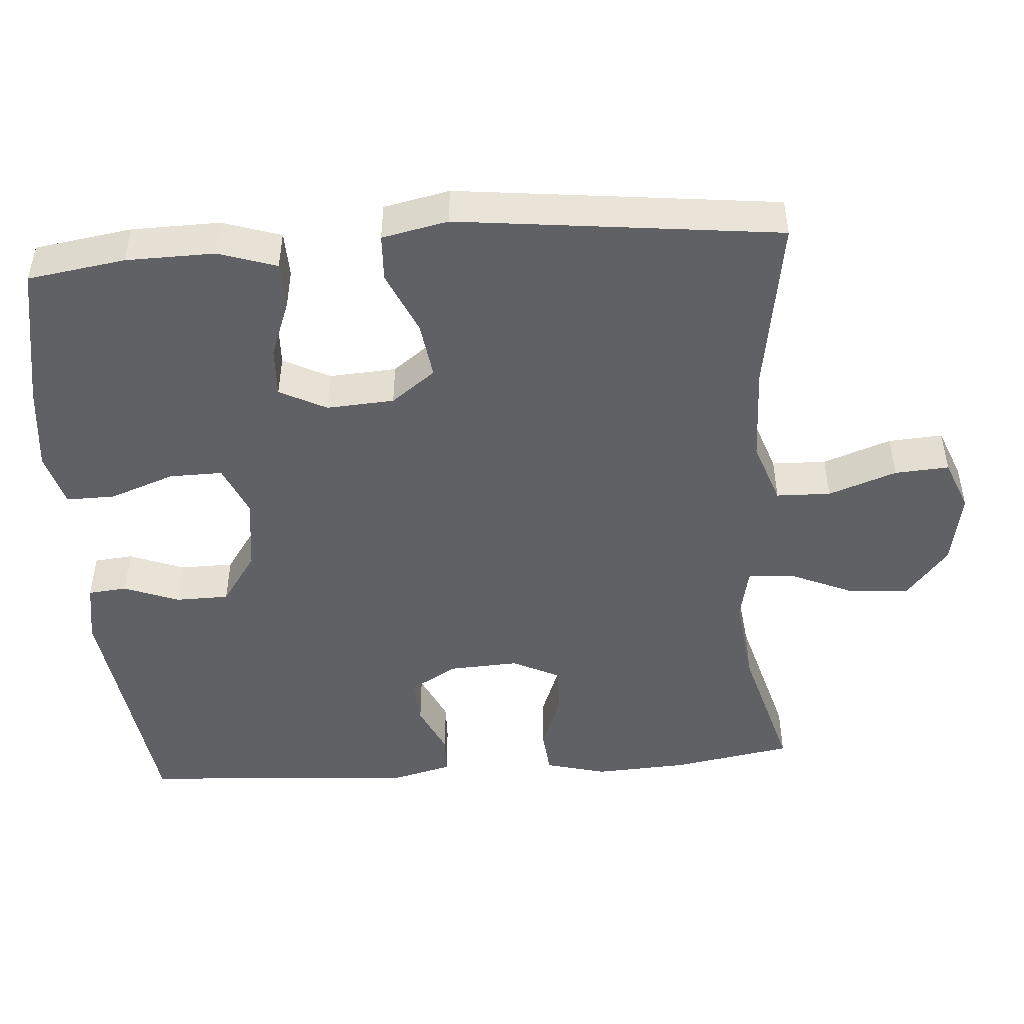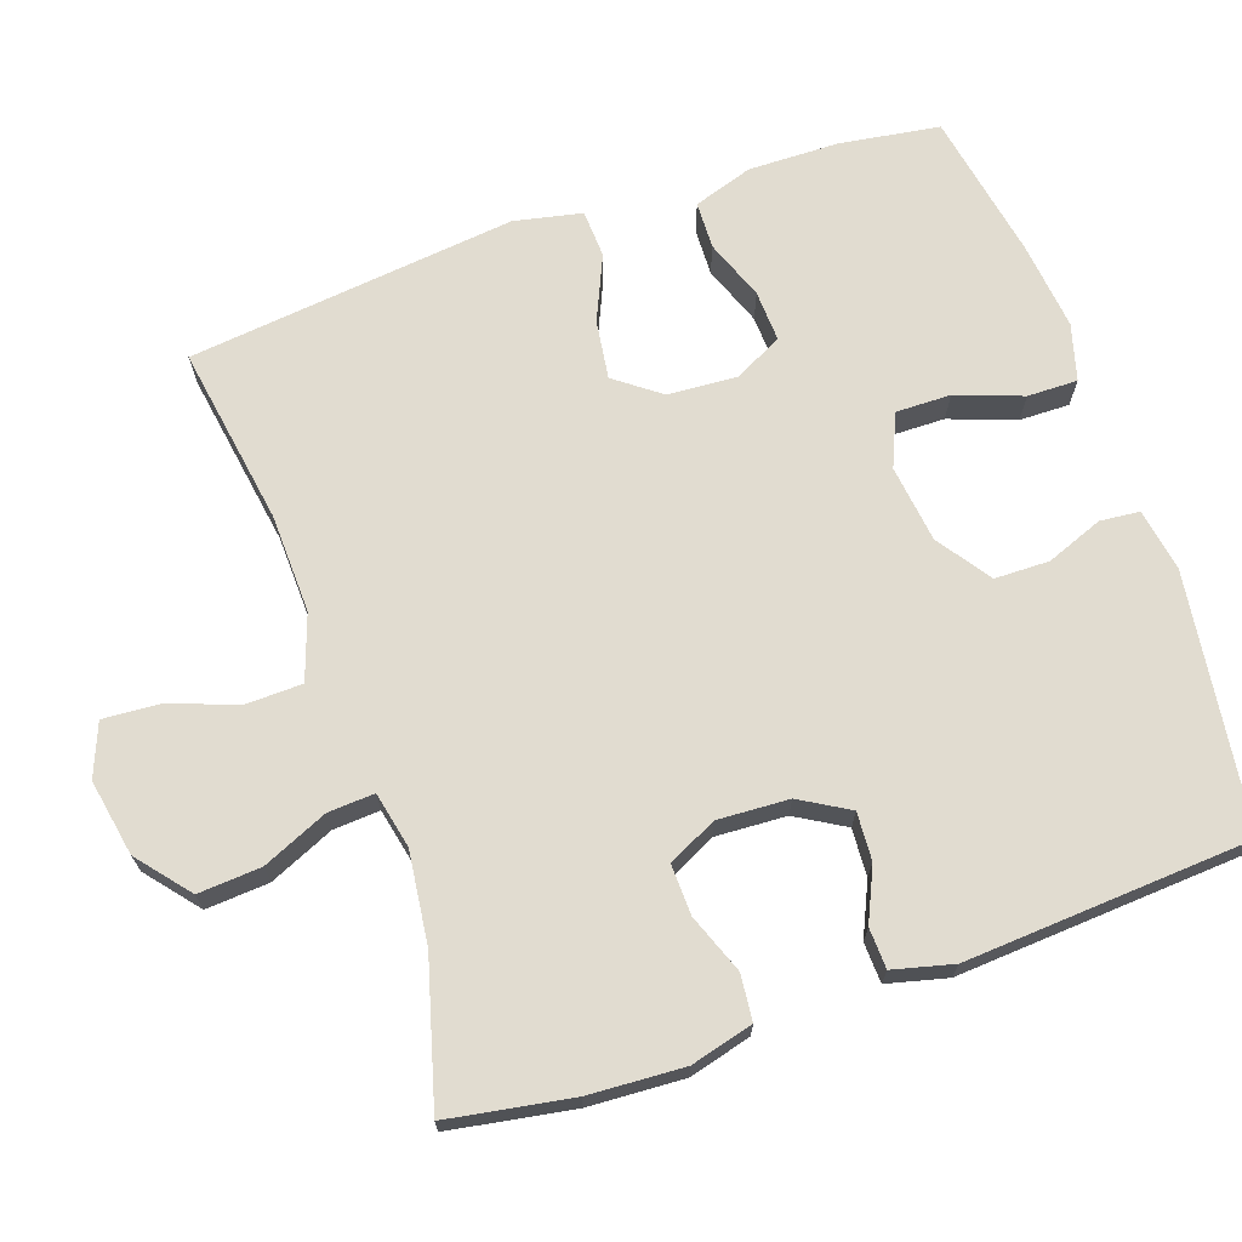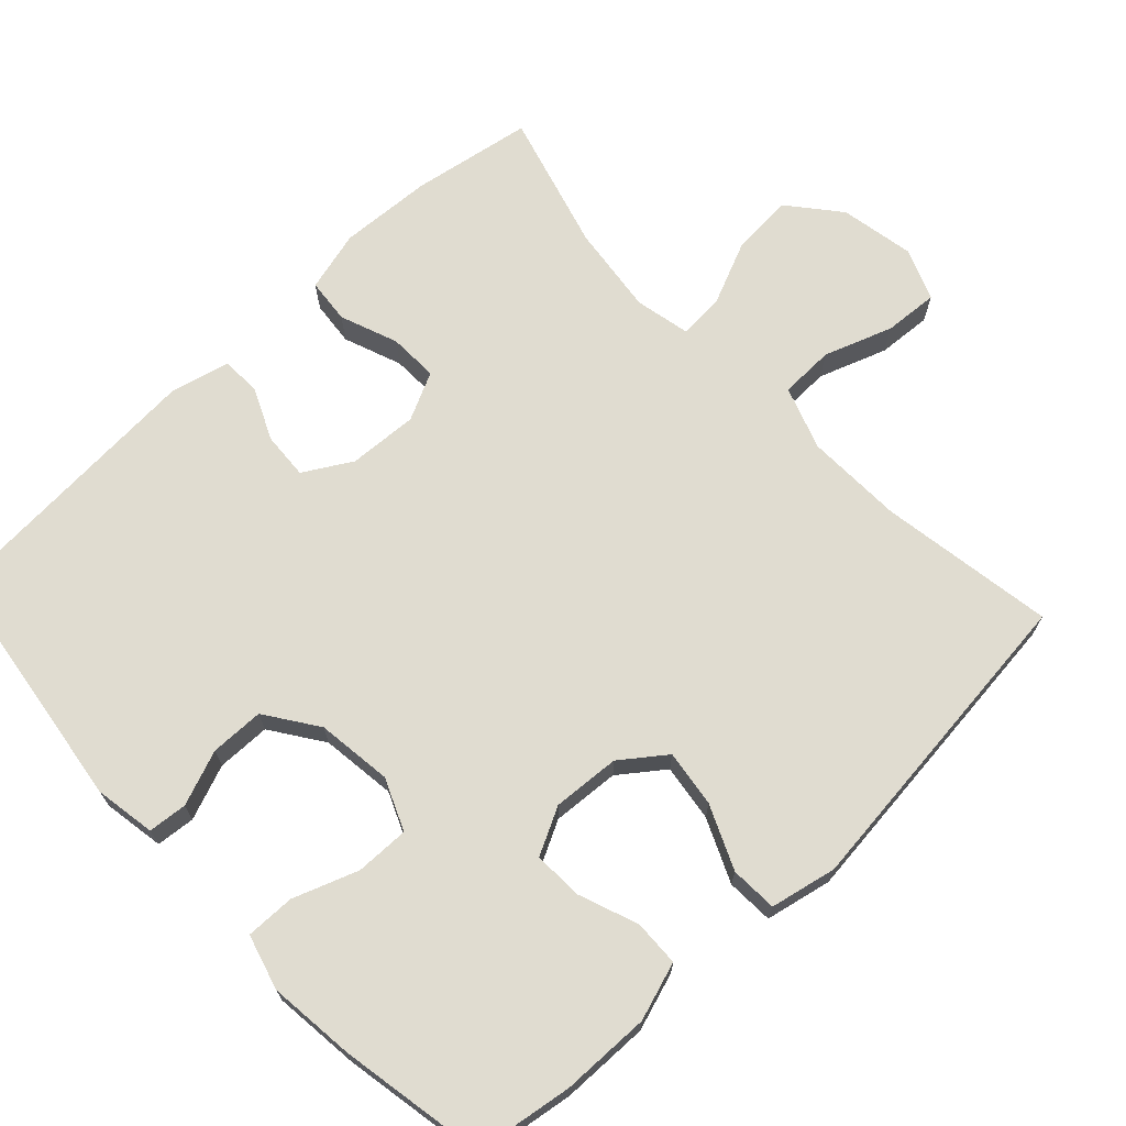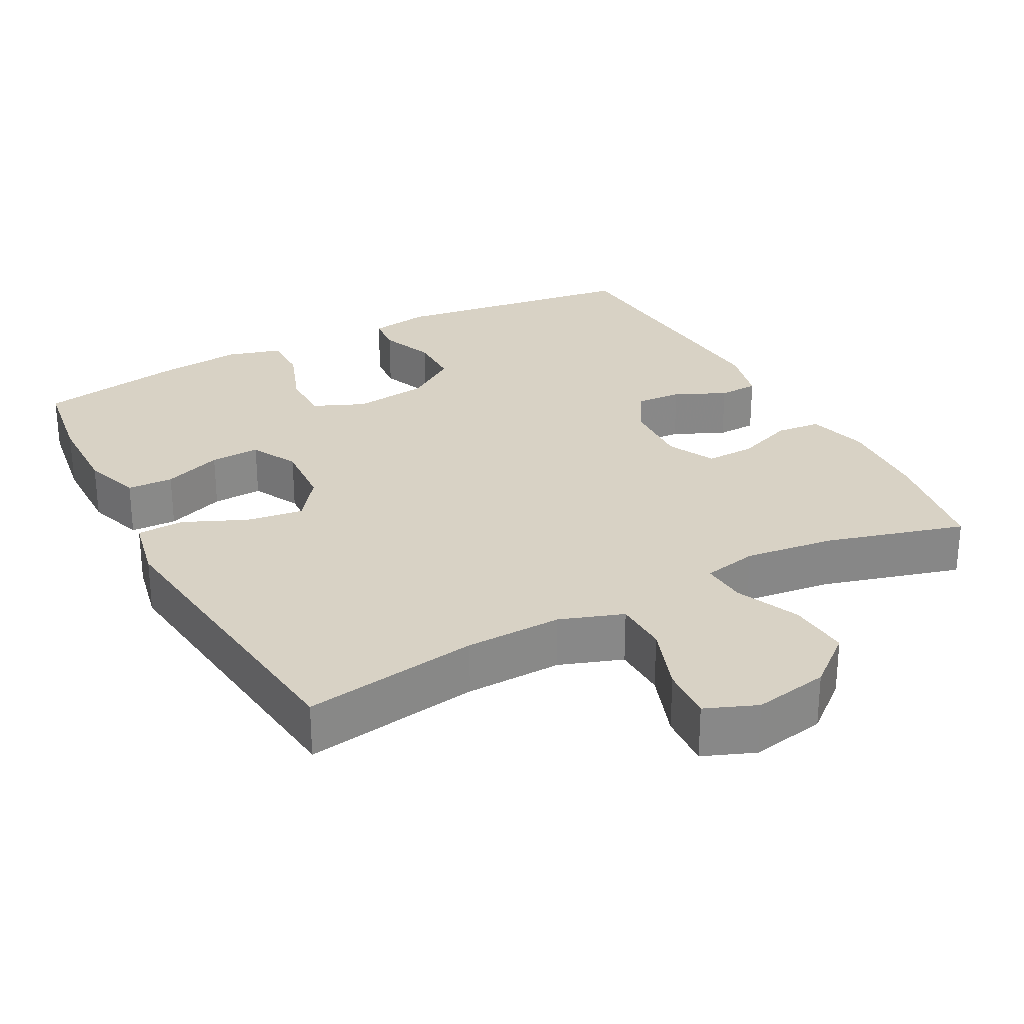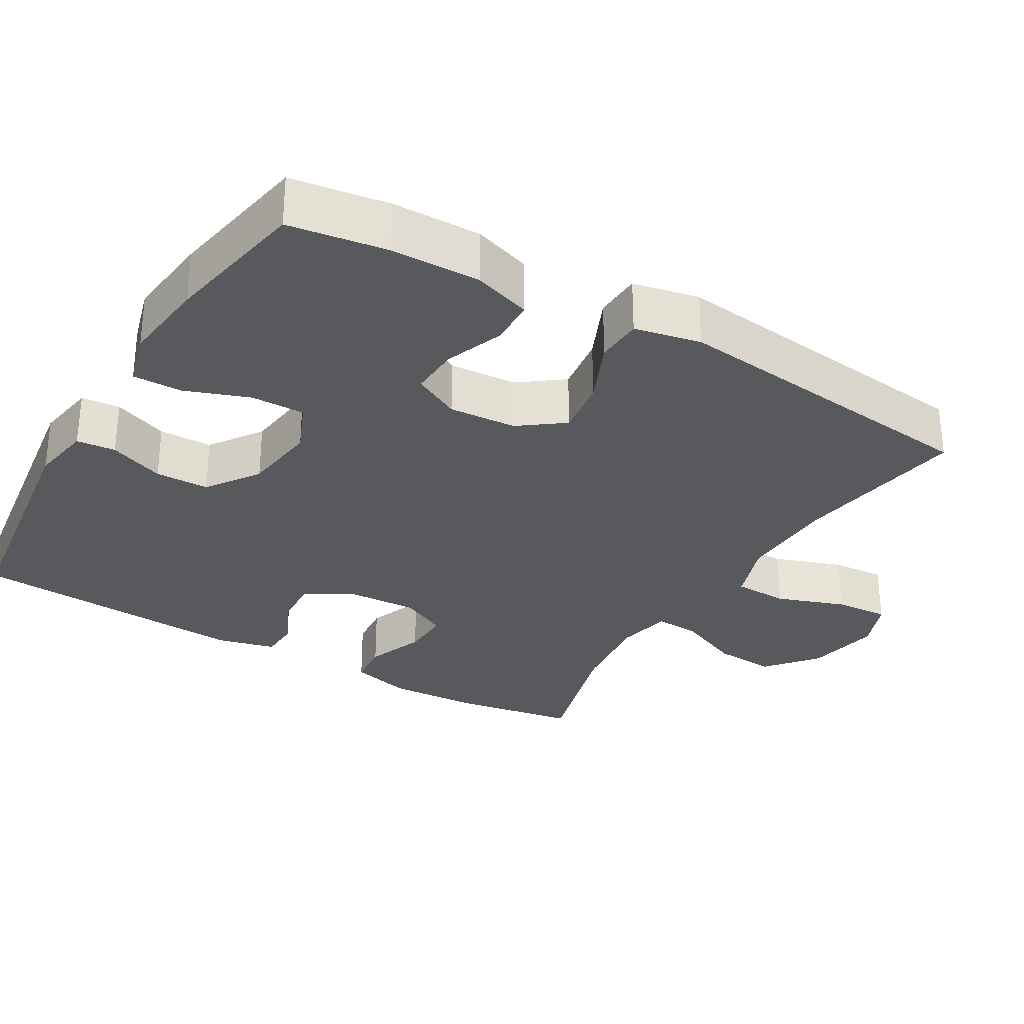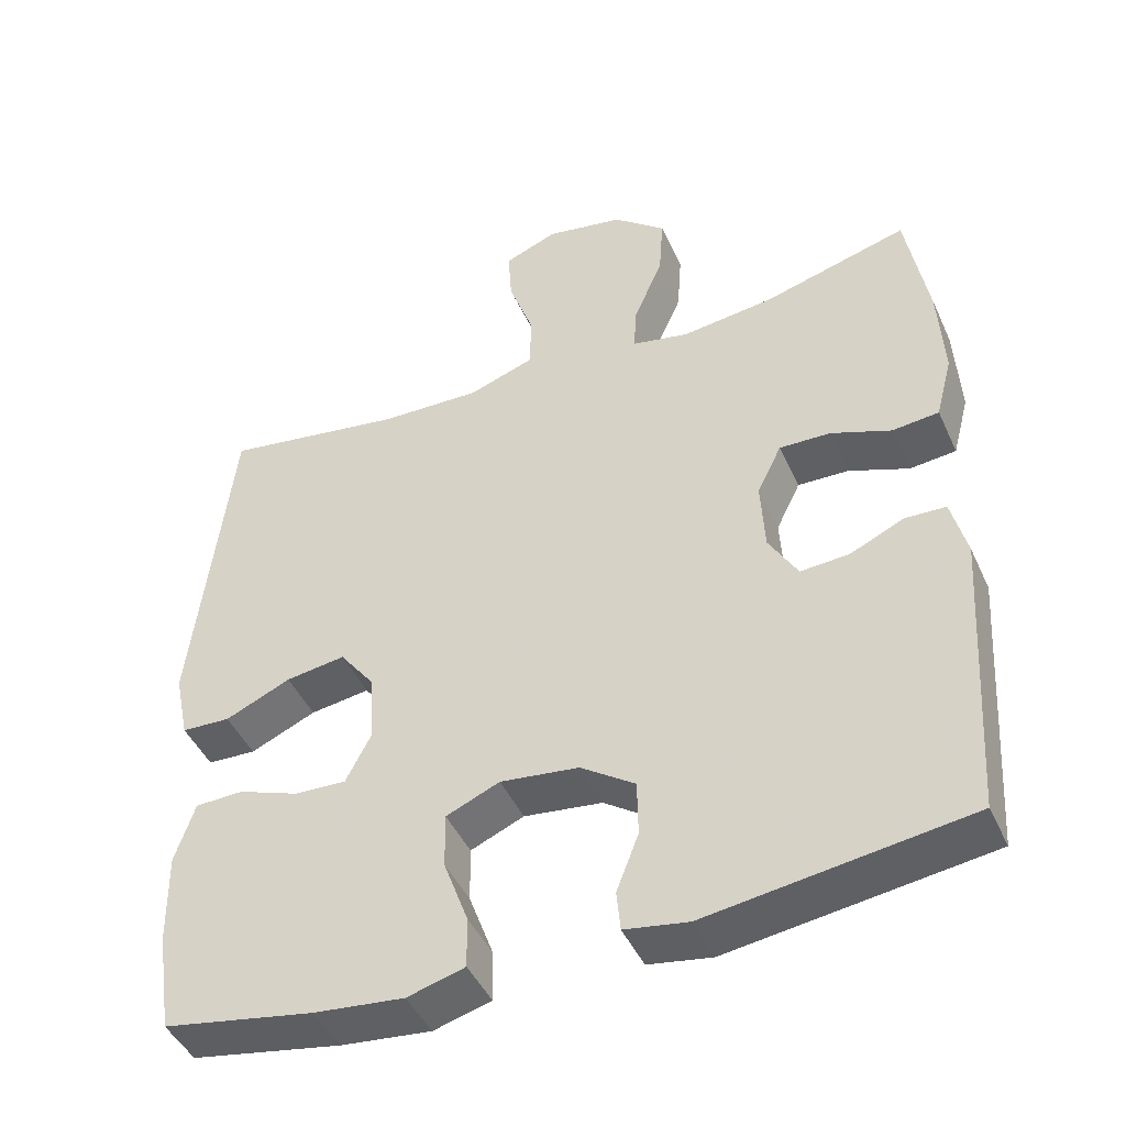
<metadata>
{"format":"obj","ext":"obj","renderer":"f3d","projection":"perspective","resolution":1024,"background":"white","views":[{"elev":-47.8,"azim":-85.8,"up":"+Y"},{"elev":69.4,"azim":70.9,"up":"+Y"},{"elev":69.5,"azim":-133.2,"up":"+Y"},{"elev":27.7,"azim":-28.1,"up":"+Y"},{"elev":-30.2,"azim":-120.6,"up":"+Y"},{"elev":-45.2,"azim":23.5,"up":"+Z"}]}
</metadata>
<code>
v -0.5 0.07 -0.5
v -0.52 0.07 -0.367
v -0.522 0.07 -0.246
v -0.496 0.07 -0.167
v -0.433 0.07 -0.165
v -0.353 0.07 -0.195
v -0.285 0.07 -0.198
v -0.252 0.07 -0.134
v -0.258 0.07 -0.042
v -0.303 0.07 0.018
v -0.381 0.07 0.007
v -0.467 0.07 -0.031
v -0.531 0.07 -0.028
v -0.55 0.07 0.062
v -0.5 0.07 0.5
v -0.261 0.07 0.462
v -0.129 0.07 0.458
v -0.043 0.07 0.488
v -0.041 0.07 0.562
v -0.074 0.07 0.655
v -0.079 0.07 0.729
v -0.009 0.07 0.757
v 0.093 0.07 0.738
v 0.162 0.07 0.681
v 0.156 0.07 0.597
v 0.118 0.07 0.51
v 0.114 0.07 0.448
v 0.189 0.07 0.432
v 0.311 0.07 0.447
v 0.5 0.07 0.5
v 0.528 0.07 0.336
v 0.535 0.07 0.209
v 0.513 0.07 0.126
v 0.452 0.07 0.12
v 0.373 0.07 0.15
v 0.306 0.07 0.152
v 0.274 0.07 0.087
v 0.279 0.07 -0.008
v 0.317 0.07 -0.073
v 0.381 0.07 -0.069
v 0.451 0.07 -0.037
v 0.505 0.07 -0.039
v 0.525 0.07 -0.119
v 0.5 0.07 -0.5
v 0.16 0.07 -0.547
v 0.077 0.07 -0.533
v 0.072 0.07 -0.48
v 0.101 0.07 -0.405
v 0.1 0.07 -0.332
v 0.029 0.07 -0.283
v -0.074 0.07 -0.27
v -0.144 0.07 -0.3
v -0.143 0.07 -0.373
v -0.111 0.07 -0.461
v -0.11 0.07 -0.528
v -0.185 0.07 -0.549
v -0.303 0.07 -0.536
v -0.5 0 -0.5
v -0.52 0 -0.367
v -0.522 0 -0.246
v -0.496 0 -0.167
v -0.433 0 -0.165
v -0.353 0 -0.195
v -0.285 0 -0.198
v -0.252 0 -0.134
v -0.258 0 -0.042
v -0.303 0 0.018
v -0.381 0 0.007
v -0.467 0 -0.031
v -0.531 0 -0.028
v -0.55 0 0.062
v -0.5 0 0.5
v -0.261 0 0.462
v -0.129 0 0.458
v -0.043 0 0.488
v -0.041 0 0.562
v -0.074 0 0.655
v -0.079 0 0.729
v -0.009 0 0.757
v 0.093 0 0.738
v 0.162 0 0.681
v 0.156 0 0.597
v 0.118 0 0.51
v 0.114 0 0.448
v 0.189 0 0.432
v 0.311 0 0.447
v 0.5 0 0.5
v 0.528 0 0.336
v 0.535 0 0.209
v 0.513 0 0.126
v 0.452 0 0.12
v 0.373 0 0.15
v 0.306 0 0.152
v 0.274 0 0.087
v 0.279 0 -0.008
v 0.317 0 -0.073
v 0.381 0 -0.069
v 0.451 0 -0.037
v 0.505 0 -0.039
v 0.525 0 -0.119
v 0.5 0 -0.5
v 0.16 0 -0.547
v 0.077 0 -0.533
v 0.072 0 -0.48
v 0.101 0 -0.405
v 0.1 0 -0.332
v 0.029 0 -0.283
v -0.074 0 -0.27
v -0.144 0 -0.3
v -0.143 0 -0.373
v -0.111 0 -0.461
v -0.11 0 -0.528
v -0.185 0 -0.549
v -0.303 0 -0.536
f 53 54 55 56
f 52 53 56 57
f 45 46 47 48
f 45 48 49
f 44 45 49
f 43 44 49 50
f 40 41 42 43
f 39 40 43 50
f 32 33 34 35
f 32 35 36
f 29 30 31 32
f 28 29 32 36
f 27 28 36 37
f 23 24 25 26
f 23 26 27
f 22 23 27
f 19 20 21 22
f 18 19 22 27
f 17 18 27 37
f 13 14 15 16
f 11 12 13 16
f 10 11 16 17
f 9 10 17 37
f 3 4 5 6
f 3 6 7
f 2 3 7
f 52 57 1 2
f 51 52 2 7
f 38 39 50 51
f 38 51 7 8
f 8 9 37 38
f 113 112 111 110
f 114 113 110 109
f 105 104 103 102
f 106 105 102
f 106 102 101
f 107 106 101 100
f 100 99 98 97
f 107 100 97 96
f 92 91 90 89
f 93 92 89
f 89 88 87 86
f 93 89 86 85
f 94 93 85 84
f 83 82 81 80
f 84 83 80
f 84 80 79
f 79 78 77 76
f 84 79 76 75
f 94 84 75 74
f 73 72 71 70
f 73 70 69 68
f 74 73 68 67
f 94 74 67 66
f 63 62 61 60
f 64 63 60
f 64 60 59
f 59 58 114 109
f 64 59 109 108
f 108 107 96 95
f 65 64 108 95
f 95 94 66 65
f 1 58 59 2
f 2 59 60 3
f 3 60 61 4
f 4 61 62 5
f 5 62 63 6
f 6 63 64 7
f 7 64 65 8
f 8 65 66 9
f 9 66 67 10
f 10 67 68 11
f 11 68 69 12
f 12 69 70 13
f 13 70 71 14
f 14 71 72 15
f 15 72 73 16
f 16 73 74 17
f 17 74 75 18
f 18 75 76 19
f 19 76 77 20
f 20 77 78 21
f 21 78 79 22
f 22 79 80 23
f 23 80 81 24
f 24 81 82 25
f 25 82 83 26
f 26 83 84 27
f 27 84 85 28
f 28 85 86 29
f 29 86 87 30
f 30 87 88 31
f 31 88 89 32
f 32 89 90 33
f 33 90 91 34
f 34 91 92 35
f 35 92 93 36
f 36 93 94 37
f 37 94 95 38
f 38 95 96 39
f 39 96 97 40
f 40 97 98 41
f 41 98 99 42
f 42 99 100 43
f 43 100 101 44
f 44 101 102 45
f 45 102 103 46
f 46 103 104 47
f 47 104 105 48
f 48 105 106 49
f 49 106 107 50
f 50 107 108 51
f 51 108 109 52
f 52 109 110 53
f 53 110 111 54
f 54 111 112 55
f 55 112 113 56
f 56 113 114 57
f 57 114 58 1

</code>
